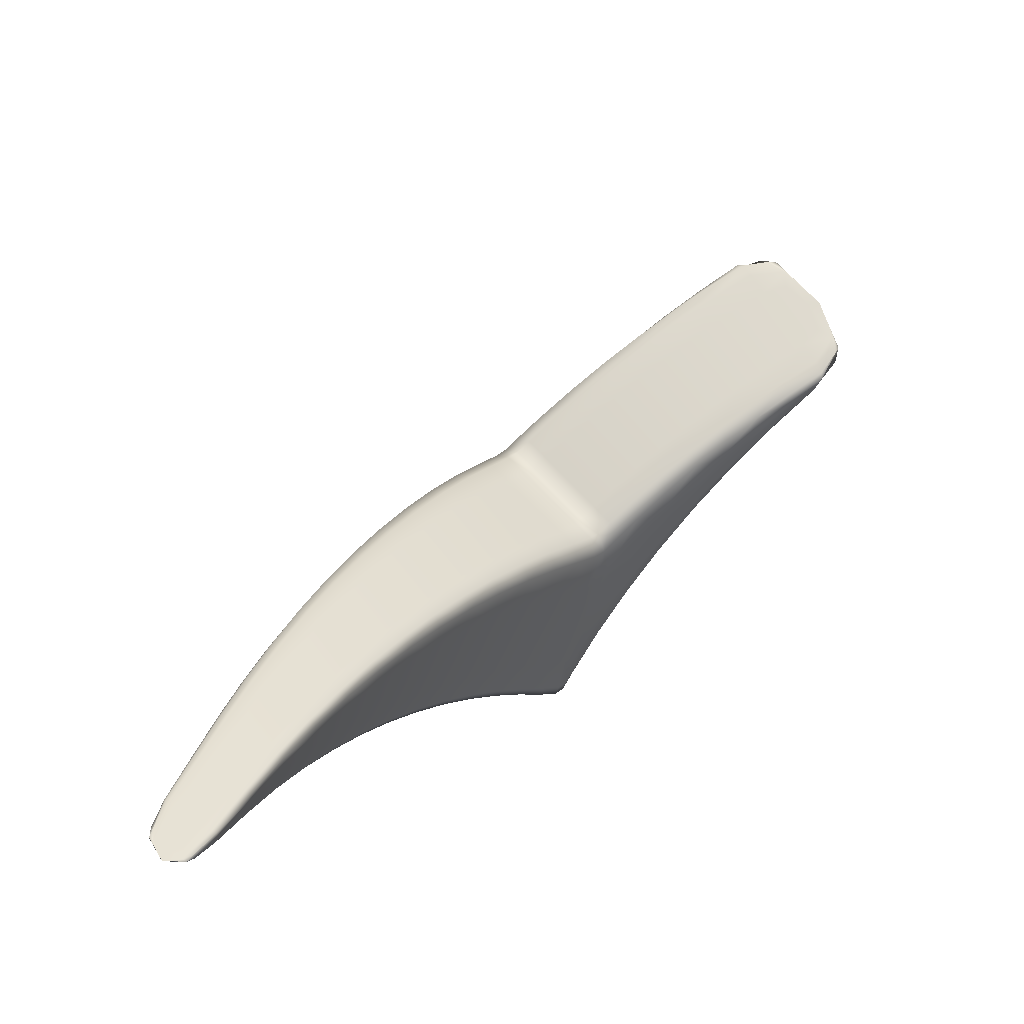
<metadata>
{"format":"obj","ext":"obj","renderer":"f3d","projection":"perspective","resolution":1024,"background":"white","views":[{"elev":2.5,"azim":-13.4,"up":"+Z"}]}
</metadata>
<code>
v -6.961 3.207 -3.891
v -3.382 5.842 -1.403
v -5.217 6.411 -3.213
v -4.712 5.309 -2.986
v -6.807 3.109 -3.973
v -6.22 4.767 -3.419
v -5.845 4.19 -3.362
v -5.892 4.598 -3.691
v -6.821 3.146 -3.983
v -6.776 3.645 -3.735
v -6.565 3.554 -3.883
v -6.67 3.605 -3.814
v -6.891 3.177 -3.938
v -6.055 4.699 -3.571
v -6.508 4.206 -3.561
v -6.371 4.154 -3.675
v -6.236 4.082 -3.767
v -5.856 4.551 -3.694
v -6.801 3.135 -3.995
v -6.542 3.535 -3.89
v -6.206 4.049 -3.772
v -6.538 3.41 -3.783
v -6.8 3.12 -3.987
v -6.536 3.472 -3.84
v -5.848 4.372 -3.536
v -6.199 3.926 -3.669
v -6.199 3.803 -3.555
v -4.771 6.061 -3.685
v -5.906 5.325 -3.311
v -5.53 5.103 -3.651
v -5.717 5.235 -3.503
v -4.991 6.266 -3.484
v -5.569 5.879 -3.241
v -5.358 5.763 -3.473
v -5.152 5.595 -3.649
v -4.725 5.971 -3.682
v -5.489 5.042 -3.653
v -5.108 5.519 -3.648
v -5.476 4.572 -3.201
v -5.482 4.809 -3.437
v -4.724 5.645 -3.347
v -5.103 5.238 -3.374
v -5.094 4.948 -3.075
v -6.923 3.159 -3.896
v -6.093 4.304 -3.139
v -6.705 3.479 -3.665
v -6.849 3.125 -3.945
v -6.593 3.427 -3.738
v -5.927 4.21 -3.271
v -6.269 3.82 -3.489
v -6.409 3.891 -3.389
v -6.968 3.18 -3.868
v -6.186 4.377 -3.085
v -6.767 3.514 -3.631
v -6.487 3.944 -3.345
v -6.976 3.196 -3.87
v -6.782 3.573 -3.667
v -6.219 4.548 -3.209
v -6.511 4.059 -3.424
v -5.033 5.528 -2.586
v -5.756 4.717 -2.92
v -5.568 4.597 -3.085
v -4.816 5.349 -2.818
v -5.193 4.98 -2.933
v -5.399 5.129 -2.733
v -5.158 5.667 -2.497
v -5.862 4.811 -2.854
v -5.517 5.245 -2.655
v -5.905 5.037 -3.025
v -5.218 5.997 -2.767
v -5.568 5.525 -2.875
v -3.109 5.478 -1.852
v -4.548 6.553 -2.624
v -4.035 5.555 -2.595
v -4.146 6.168 -3.153
v -4.944 6.776 -3.212
v -4.488 6.379 -3.724
v -4.712 6.61 -3.507
v -4.347 6.384 -2.917
v -4.834 6.766 -3.082
v -4.609 6.598 -3.379
v -4.389 6.367 -3.602
v -4.099 6.084 -3.165
v -4.442 6.28 -3.718
v -4.343 6.27 -3.6
v -4.428 5.562 -2.937
v -4.444 5.928 -3.342
v -4.069 5.821 -2.894
v -4.335 5.934 -3.242
v -4.314 5.587 -2.856
v -3.149 5.553 -1.848
v -4.181 6.313 -2.138
v -3.824 5.942 -2.673
v -4.004 6.142 -2.425
v -3.265 5.699 -1.628
v -3.765 6.069 -1.683
v -3.609 5.896 -1.962
v -3.452 5.71 -2.219
v -3.114 5.507 -1.909
v -3.781 5.873 -2.701
v -3.414 5.657 -2.263
v -3.709 5.518 -2.324
v -3.743 5.694 -2.525
v -3.104 5.484 -1.895
v -3.385 5.564 -2.179
v -3.366 5.482 -2.071
v -4.329 5.814 -2.152
v -4.752 5.807 -2.5
v -4.532 5.608 -2.753
v -4.128 5.615 -2.419
v -4.415 5.637 -2.672
v -4.631 5.838 -2.414
v -4.447 5.955 -2.037
v -4.88 5.962 -2.405
v -4.757 5.991 -2.314
v -4.946 6.324 -2.71
v -4.517 6.225 -2.25
v -4.826 6.337 -2.602
v -3.302 5.718 -1.478
v -3.978 5.786 -1.88
v -3.794 5.59 -2.157
v -3.178 5.563 -1.715
v -3.446 5.566 -1.914
v -3.612 5.759 -1.63
v -3.378 5.813 -1.339
v -4.085 5.915 -1.75
v -3.707 5.874 -1.485
v -4.147 6.099 -1.882
v -3.399 5.849 -1.329
v -3.748 5.973 -1.539
v -3.336 5.814 -1.354
v -3.54 5.945 -1.468
v -3.77 6.04 -1.596
v -3.539 5.91 -1.378
v -5.24 6.241 -2.993
v -5.391 6.155 -3.221
v -5.589 5.732 -3.06
v -5.391 5.769 -2.814
v -4.713 5.449 -3.149
v -4.898 5.135 -3.025
v -5.093 5.069 -3.21
v -4.909 5.449 -3.356
v -5.842 4.266 -3.441
v -6.024 3.997 -3.455
v -6.195 3.854 -3.608
v -6.025 4.15 -3.598
v -5.962 4.642 -3.639
v -6.066 4.341 -3.724
v -6.294 4.113 -3.727
v -6.216 4.427 -3.619
v -6.611 3.576 -3.853
v -6.724 3.289 -3.95
v -6.882 3.108 -3.977
v -6.814 3.33 -3.892
v -6.906 3.367 -3.828
v -6.731 3.634 -3.775
v -6.951 3.139 -3.932
v -6.367 4.487 -3.486
v -6.15 4.757 -3.501
v -6.45 4.197 -3.621
v -6.644 3.925 -3.645
v -6.522 3.88 -3.74
v -6.401 3.819 -3.818
v -5.863 4.58 -3.712
v -6.033 4.302 -3.729
v -6.212 4.069 -3.783
v -6.704 3.275 -3.96
v -6.845 3.091 -4.001
v -6.547 3.545 -3.895
v -6.374 3.793 -3.824
v -6.705 3.213 -3.909
v -6.843 3.076 -3.997
v -6.701 3.243 -3.937
v -6.533 3.435 -3.81
v -6.842 3.085 -4.001
v -6.539 3.508 -3.869
v -5.852 4.475 -3.628
v -6.202 3.996 -3.729
v -6.368 3.7 -3.748
v -6.37 3.607 -3.664
v -4.866 6.149 -3.598
v -4.957 5.837 -3.663
v -5.241 5.667 -3.573
v -5.171 6.024 -3.473
v -5.61 5.16 -3.587
v -5.713 4.852 -3.666
v -5.888 4.968 -3.533
v -6.066 5.046 -3.361
v -5.826 5.312 -3.417
v -5.12 6.386 -3.366
v -5.479 5.861 -3.37
v -5.741 5.602 -3.271
v -5.54 5.5 -3.483
v -5.343 5.35 -3.645
v -4.732 6.024 -3.722
v -4.912 5.754 -3.661
v -5.115 5.565 -3.681
v -5.674 4.798 -3.669
v -5.496 5.079 -3.678
v -5.3 5.282 -3.646
v -5.662 4.382 -3.278
v -5.667 4.592 -3.482
v -5.474 4.671 -3.309
v -5.486 4.942 -3.562
v -4.726 5.832 -3.541
v -5.106 5.399 -3.533
v -5.294 5.024 -3.401
v -5.287 4.761 -3.134
v -6.521 4.145 -3.492
v -6.368 4.303 -3.313
v -6.234 4.676 -3.314
v -6.009 4.257 -3.206
v -6.253 4.098 -3.26
v -6.338 3.855 -3.439
v -6.1 4.016 -3.376
v -6.914 3.103 -3.948
v -6.754 3.231 -3.874
v -6.649 3.453 -3.702
v -6.852 3.275 -3.81
v -6.859 3.078 -3.984
v -6.557 3.41 -3.762
v -5.873 4.18 -3.314
v -6.223 3.797 -3.522
v -6.433 3.624 -3.609
v -6.559 3.685 -3.524
v -6.15 4.337 -3.094
v -6.339 4.16 -3.212
v -6.457 3.916 -3.354
v -6.97 3.128 -3.912
v -6.744 3.497 -3.64
v -6.905 3.303 -3.778
v -6.629 3.728 -3.485
v -6.987 3.149 -3.906
v -6.914 3.334 -3.793
v -6.787 3.616 -3.699
v -6.987 3.139 -3.902
v -6.777 3.54 -3.642
v -6.206 4.448 -3.128
v -6.502 3.992 -3.372
v -6.648 3.815 -3.542
v -4.923 5.438 -2.703
v -5.212 5.335 -2.652
v -5.295 5.054 -2.833
v -5 5.171 -2.869
v -5.927 4.511 -3.026
v -5.749 4.404 -3.174
v -5.661 4.657 -3.003
v -5.507 4.558 -3.139
v -4.745 5.29 -2.894
v -5.126 4.931 -2.998
v -5.383 4.789 -3.005
v -5.58 4.923 -2.822
v -5.107 5.589 -2.506
v -5.335 5.463 -2.569
v -5.47 5.18 -2.664
v -6.027 4.594 -2.966
v -5.821 4.758 -2.863
v -5.692 5.028 -2.75
v -6.065 4.792 -3.113
v -5.923 5.205 -3.169
v -5.888 4.904 -2.914
v -5.193 5.804 -2.593
v -5.547 5.361 -2.733
v -5.74 5.281 -2.945
v -3.083 5.49 -1.818
v -3.189 5.463 -1.953
v -3.369 5.511 -2.128
v -3.196 5.499 -2.015
v -4.045 5.664 -2.733
v -4.192 5.573 -2.739
v -4.319 5.732 -3.031
v -4.221 5.884 -3.086
v -4.233 6.261 -3.051
v -4.287 6.279 -3.402
v -4.484 6.467 -3.506
v -4.498 6.504 -3.173
v -4.585 6.479 -3.63
v -4.607 6.252 -3.712
v -4.831 6.473 -3.501
v -5.061 6.631 -3.216
v -4.844 6.745 -3.38
v -4.713 6.672 -2.877
v -4.465 6.511 -2.78
v -4.738 6.732 -3.249
v -4.888 6.811 -3.182
v -4.658 6.642 -3.479
v -4.435 6.408 -3.699
v -4.11 6.129 -3.195
v -4.24 6.188 -3.406
v -4.35 6.326 -3.642
v -4.562 6.157 -3.707
v -4.448 6.338 -3.763
v -4.389 6.309 -3.693
v -4.548 5.459 -2.959
v -4.562 5.814 -3.347
v -4.431 5.715 -3.12
v -4.445 6.13 -3.559
v -4.087 5.972 -3.051
v -4.341 6.127 -3.449
v -4.388 5.958 -3.318
v -4.371 5.594 -2.913
v -3.159 5.596 -1.706
v -3.247 5.592 -2.004
v -3.519 5.79 -2.108
v -3.392 5.771 -1.743
v -3.902 6.028 -2.566
v -3.992 6.055 -2.91
v -4.182 6.264 -2.668
v -4.371 6.433 -2.377
v -4.109 6.26 -2.281
v -3.278 5.746 -1.479
v -3.701 6.004 -1.812
v -3.979 6.191 -1.906
v -3.813 6.02 -2.19
v -3.644 5.826 -2.442
v -3.096 5.517 -1.826
v -3.213 5.547 -2.054
v -3.424 5.677 -2.265
v -3.946 5.979 -2.93
v -3.792 5.906 -2.717
v -3.603 5.765 -2.479
v -3.874 5.536 -2.457
v -3.91 5.758 -2.707
v -3.718 5.588 -2.42
v -3.764 5.796 -2.628
v -3.088 5.503 -1.831
v -3.401 5.616 -2.229
v -3.568 5.629 -2.349
v -3.539 5.5 -2.195
v -4.853 6.591 -2.845
v -4.692 6.287 -2.444
v -4.554 6.422 -2.434
v -4.228 5.714 -2.286
v -4.499 5.827 -2.296
v -4.522 5.737 -2.543
v -4.29 5.627 -2.558
v -4.653 5.502 -2.781
v -4.641 5.707 -2.627
v -4.872 5.694 -2.537
v -4.46 5.542 -2.835
v -4.063 5.55 -2.507
v -4.345 5.571 -2.756
v -4.474 5.641 -2.727
v -4.693 5.844 -2.471
v -4.398 5.882 -2.06
v -4.621 5.975 -2.189
v -4.705 5.908 -2.325
v -4.828 5.876 -2.414
v -4.999 5.842 -2.444
v -4.82 5.999 -2.374
v -5.063 6.192 -2.735
v -4.969 6.591 -2.965
v -4.917 6.112 -2.513
v -4.484 6.069 -2.109
v -4.795 6.136 -2.415
v -4.888 6.361 -2.679
v -3.201 5.635 -1.58
v -3.424 5.745 -1.512
v -3.528 5.662 -1.773
v -3.266 5.554 -1.8
v -4.155 5.8 -2.014
v -3.963 5.603 -2.285
v -3.886 5.688 -2.019
v -3.735 5.526 -2.247
v -3.108 5.518 -1.759
v -3.391 5.503 -2.007
v -3.622 5.578 -2.033
v -3.797 5.772 -1.752
v -3.297 5.756 -1.395
v -3.512 5.854 -1.361
v -3.669 5.825 -1.532
v -4.268 5.935 -1.891
v -4.041 5.853 -1.785
v -3.898 5.895 -1.615
v -4.336 6.162 -2.063
v -4.182 6.232 -2.001
v -4.117 5.995 -1.79
v -3.33 5.799 -1.342
v -3.73 5.921 -1.495
v -3.951 6.036 -1.707
v -3.551 5.944 -1.406
v -5.412 5.995 -3.02
v -4.898 5.266 -3.175
v -6.02 4.061 -3.521
v -6.131 4.379 -3.679
v -6.763 3.307 -3.925
v -6.866 3.355 -3.858
v -6.303 4.478 -3.557
v -6.592 3.915 -3.694
v -6.453 3.845 -3.784
v -6.039 4.326 -3.743
v -6.708 3.281 -3.961
v -6.379 3.808 -3.833
v -6.7 3.225 -3.924
v -6.702 3.261 -3.951
v -6.029 4.237 -3.674
v -6.37 3.753 -3.792
v -6.365 3.645 -3.703
v -5.049 5.918 -3.581
v -5.789 4.902 -3.608
v -5.991 5.036 -3.454
v -5.297 6.133 -3.363
v -5.655 5.587 -3.389
v -5.428 5.415 -3.575
v -4.919 5.803 -3.697
v -5.681 4.831 -3.69
v -5.307 5.324 -3.675
v -5.659 4.469 -3.371
v -5.671 4.71 -3.59
v -4.912 5.624 -3.532
v -5.298 5.172 -3.543
v -5.285 4.871 -3.255
v -6.38 4.41 -3.399
v -6.176 4.056 -3.319
v -6.803 3.253 -3.842
v -6.722 3.217 -3.894
v -6.05 3.989 -3.414
v -6.392 3.604 -3.637
v -6.495 3.654 -3.566
v -6.306 4.126 -3.221
v -6.885 3.29 -3.789
v -6.602 3.706 -3.494
v -6.917 3.355 -3.807
v -6.913 3.317 -3.782
v -6.357 4.22 -3.247
v -6.641 3.765 -3.504
v -6.655 3.88 -3.592
v -5.106 5.253 -2.761
v -5.838 4.457 -3.1
v -5.692 4.369 -3.223
v -4.931 5.117 -2.94
v -5.318 4.745 -3.064
v -5.481 4.856 -2.914
v -5.286 5.392 -2.578
v -5.988 4.548 -2.975
v -5.648 4.969 -2.76
v -6.082 4.941 -3.237
v -6.05 4.676 -3.017
v -5.367 5.59 -2.656
v -5.72 5.133 -2.819
v -5.759 5.469 -3.109
v -3.187 5.472 -1.99
v -4.2 5.702 -2.897
v -4.378 6.376 -3.302
v -4.704 6.348 -3.621
v -4.962 6.602 -3.378
v -4.623 6.635 -3.039
v -4.789 6.779 -3.351
v -4.531 6.51 -3.604
v -4.249 6.239 -3.443
v -4.567 6.213 -3.75
v -4.395 6.367 -3.738
v -4.551 5.608 -3.134
v -4.564 6.011 -3.555
v -4.233 6.059 -3.271
v -4.391 6.16 -3.535
v -4.375 5.746 -3.096
v -3.31 5.669 -1.891
v -4.074 6.145 -2.805
v -4.294 6.386 -2.527
v -3.478 5.875 -1.591
v -3.912 6.133 -2.043
v -3.717 5.91 -2.333
v -3.221 5.56 -2.05
v -3.958 6.018 -2.953
v -3.614 5.792 -2.488
v -3.884 5.626 -2.574
v -3.931 5.884 -2.837
v -3.205 5.525 -2.04
v -3.587 5.706 -2.425
v -3.546 5.549 -2.271
v -4.725 6.517 -2.661
v -4.394 5.727 -2.428
v -4.762 5.598 -2.659
v -4.581 5.44 -2.861
v -4.222 5.561 -2.644
v -4.403 5.575 -2.811
v -4.583 5.742 -2.6
v -4.571 5.896 -2.206
v -4.948 5.76 -2.453
v -4.768 5.913 -2.383
v -5.085 6.451 -2.98
v -5.036 5.988 -2.548
v -4.66 6.106 -2.278
v -4.858 6.15 -2.482
v -4.912 6.627 -2.934
v -3.344 5.649 -1.657
v -4.059 5.701 -2.15
v -3.901 5.538 -2.374
v -3.215 5.491 -1.894
v -3.565 5.515 -2.125
v -3.709 5.675 -1.893
v -3.478 5.811 -1.413
v -4.222 5.868 -1.92
v -3.857 5.839 -1.656
v -4.373 6.328 -2.214
v -4.303 6.032 -1.947
v -3.529 5.884 -1.356
v -3.926 5.958 -1.64
v -3.981 6.137 -1.795
v -3.145 5.621 -1.57
v -6.944 3.051 -3.984
f 131 2 132 381
f 132 96 133 381
f 133 130 134 381
f 134 129 131 381
f 135 3 136 382
f 136 33 137 382
f 137 71 138 382
f 138 70 135 382
f 139 4 140 383
f 140 43 141 383
f 141 42 142 383
f 142 41 139 383
f 143 7 144 384
f 144 27 145 384
f 145 26 146 384
f 146 25 143 384
f 147 8 148 385
f 148 17 149 385
f 149 16 150 385
f 150 14 147 385
f 151 11 152 386
f 152 9 153 386
f 153 13 154 386
f 154 12 151 386
f 155 10 156 387
f 156 12 154 387
f 154 13 157 387
f 157 1 155 387
f 158 6 159 388
f 159 14 150 388
f 150 16 160 388
f 160 15 158 388
f 161 15 160 389
f 160 16 162 389
f 162 12 156 389
f 156 10 161 389
f 163 11 151 390
f 151 12 162 390
f 162 16 149 390
f 149 17 163 390
f 164 18 165 391
f 165 21 166 391
f 166 17 148 391
f 148 8 164 391
f 167 19 168 392
f 168 9 152 392
f 152 11 169 392
f 169 20 167 392
f 170 20 169 393
f 169 11 163 393
f 163 17 166 393
f 166 21 170 393
f 171 5 172 394
f 172 23 173 394
f 173 24 174 394
f 174 22 171 394
f 175 19 167 395
f 167 20 176 395
f 176 24 173 395
f 173 23 175 395
f 177 25 146 396
f 146 26 178 396
f 178 21 165 396
f 165 18 177 396
f 179 24 176 397
f 176 20 170 397
f 170 21 178 397
f 178 26 179 397
f 180 22 174 398
f 174 24 179 398
f 179 26 145 398
f 145 27 180 398
f 181 28 182 399
f 182 35 183 399
f 183 34 184 399
f 184 32 181 399
f 185 30 186 400
f 186 8 147 400
f 147 14 187 400
f 187 31 185 400
f 188 29 189 401
f 189 31 187 401
f 187 14 159 401
f 159 6 188 401
f 136 3 190 402
f 190 32 184 402
f 184 34 191 402
f 191 33 136 402
f 192 33 191 403
f 191 34 193 403
f 193 31 189 403
f 189 29 192 403
f 194 30 185 404
f 185 31 193 404
f 193 34 183 404
f 183 35 194 404
f 195 36 196 405
f 196 38 197 405
f 197 35 182 405
f 182 28 195 405
f 198 18 164 406
f 164 8 186 406
f 186 30 199 406
f 199 37 198 406
f 200 37 199 407
f 199 30 194 407
f 194 35 197 407
f 197 38 200 407
f 201 7 143 408
f 143 25 202 408
f 202 40 203 408
f 203 39 201 408
f 177 18 198 409
f 198 37 204 409
f 204 40 202 409
f 202 25 177 409
f 205 41 142 410
f 142 42 206 410
f 206 38 196 410
f 196 36 205 410
f 207 40 204 411
f 204 37 200 411
f 200 38 206 411
f 206 42 207 411
f 208 39 203 412
f 203 40 207 412
f 207 42 141 412
f 141 43 208 412
f 158 15 209 413
f 209 59 210 413
f 210 58 211 413
f 211 6 158 413
f 212 45 213 414
f 213 51 214 414
f 214 50 215 414
f 215 49 212 414
f 216 47 217 415
f 217 48 218 415
f 218 46 219 415
f 219 44 216 415
f 220 5 171 416
f 171 22 221 416
f 221 48 217 416
f 217 47 220 416
f 144 7 222 417
f 222 49 215 417
f 215 50 223 417
f 223 27 144 417
f 180 27 223 418
f 223 50 224 418
f 224 48 221 418
f 221 22 180 418
f 225 46 218 419
f 218 48 224 419
f 224 50 214 419
f 214 51 225 419
f 213 45 226 420
f 226 53 227 420
f 227 55 228 420
f 228 51 213 420
f 229 44 219 421
f 219 46 230 421
f 230 54 231 421
f 231 52 229 421
f 225 51 228 422
f 228 55 232 422
f 232 54 230 422
f 230 46 225 422
f 155 1 233 423
f 233 56 234 423
f 234 57 235 423
f 235 10 155 423
f 236 52 231 424
f 231 54 237 424
f 237 57 234 424
f 234 56 236 424
f 227 53 238 425
f 238 58 210 425
f 210 59 239 425
f 239 55 227 425
f 237 54 232 426
f 232 55 239 426
f 239 59 240 426
f 240 57 237 426
f 161 10 235 427
f 235 57 240 427
f 240 59 209 427
f 209 15 161 427
f 241 60 242 428
f 242 65 243 428
f 243 64 244 428
f 244 63 241 428
f 245 45 212 429
f 212 49 246 429
f 246 62 247 429
f 247 61 245 429
f 222 7 201 430
f 201 39 248 430
f 248 62 246 430
f 246 49 222 430
f 249 63 244 431
f 244 64 250 431
f 250 43 140 431
f 140 4 249 431
f 251 62 248 432
f 248 39 208 432
f 208 43 250 432
f 250 64 251 432
f 252 61 247 433
f 247 62 251 433
f 251 64 243 433
f 243 65 252 433
f 253 66 254 434
f 254 68 255 434
f 255 65 242 434
f 242 60 253 434
f 256 53 226 435
f 226 45 245 435
f 245 61 257 435
f 257 67 256 435
f 258 67 257 436
f 257 61 252 436
f 252 65 255 436
f 255 68 258 436
f 188 6 211 437
f 211 58 259 437
f 259 69 260 437
f 260 29 188 437
f 238 53 256 438
f 256 67 261 438
f 261 69 259 438
f 259 58 238 438
f 262 70 138 439
f 138 71 263 439
f 263 68 254 439
f 254 66 262 439
f 264 69 261 440
f 261 67 258 440
f 258 68 263 440
f 263 71 264 440
f 192 29 260 441
f 260 69 264 441
f 264 71 137 441
f 137 33 192 441
f 265 72 266 442
f 266 106 267 442
f 267 105 268 442
f 268 104 265 442
f 269 74 270 443
f 270 90 271 443
f 271 89 272 443
f 272 88 269 443
f 273 75 274 444
f 274 82 275 444
f 275 81 276 444
f 276 79 273 444
f 277 77 278 445
f 278 28 181 445
f 181 32 279 445
f 279 78 277 445
f 280 76 281 446
f 281 78 279 446
f 279 32 190 446
f 190 3 280 446
f 282 73 283 447
f 283 79 276 447
f 276 81 284 447
f 284 80 282 447
f 285 80 284 448
f 284 81 286 448
f 286 78 281 448
f 281 76 285 448
f 287 77 277 449
f 277 78 286 449
f 286 81 275 449
f 275 82 287 449
f 288 83 289 450
f 289 85 290 450
f 290 82 274 450
f 274 75 288 450
f 291 36 195 451
f 195 28 278 451
f 278 77 292 451
f 292 84 291 451
f 293 84 292 452
f 292 77 287 452
f 287 82 290 452
f 290 85 293 452
f 294 4 139 453
f 139 41 295 453
f 295 87 296 453
f 296 86 294 453
f 205 36 291 454
f 291 84 297 454
f 297 87 295 454
f 295 41 205 454
f 298 88 272 455
f 272 89 299 455
f 299 85 289 455
f 289 83 298 455
f 300 87 297 456
f 297 84 293 456
f 293 85 299 456
f 299 89 300 456
f 301 86 296 457
f 296 87 300 457
f 300 89 271 457
f 271 90 301 457
f 302 91 303 458
f 303 98 304 458
f 304 97 305 458
f 305 95 302 458
f 306 93 307 459
f 307 75 273 459
f 273 79 308 459
f 308 94 306 459
f 309 92 310 460
f 310 94 308 460
f 308 79 283 460
f 283 73 309 460
f 132 2 311 461
f 311 95 305 461
f 305 97 312 461
f 312 96 132 461
f 313 96 312 462
f 312 97 314 462
f 314 94 310 462
f 310 92 313 462
f 315 93 306 463
f 306 94 314 463
f 314 97 304 463
f 304 98 315 463
f 316 99 317 464
f 317 101 318 464
f 318 98 303 464
f 303 91 316 464
f 319 83 288 465
f 288 75 307 465
f 307 93 320 465
f 320 100 319 465
f 321 100 320 466
f 320 93 315 466
f 315 98 318 466
f 318 101 321 466
f 322 74 269 467
f 269 88 323 467
f 323 103 324 467
f 324 102 322 467
f 298 83 319 468
f 319 100 325 468
f 325 103 323 468
f 323 88 298 468
f 326 104 268 469
f 268 105 327 469
f 327 101 317 469
f 317 99 326 469
f 328 103 325 470
f 325 100 321 470
f 321 101 327 470
f 327 105 328 470
f 329 102 324 471
f 324 103 328 471
f 328 105 267 471
f 267 106 329 471
f 282 80 330 472
f 330 118 331 472
f 331 117 332 472
f 332 73 282 472
f 333 107 334 473
f 334 112 335 473
f 335 111 336 473
f 336 110 333 473
f 241 63 337 474
f 337 109 338 474
f 338 108 339 474
f 339 60 241 474
f 249 4 294 475
f 294 86 340 475
f 340 109 337 475
f 337 63 249 475
f 270 74 341 476
f 341 110 336 476
f 336 111 342 476
f 342 90 270 476
f 301 90 342 477
f 342 111 343 477
f 343 109 340 477
f 340 86 301 477
f 344 108 338 478
f 338 109 343 478
f 343 111 335 478
f 335 112 344 478
f 334 107 345 479
f 345 113 346 479
f 346 115 347 479
f 347 112 334 479
f 253 60 339 480
f 339 108 348 480
f 348 114 349 480
f 349 66 253 480
f 344 112 347 481
f 347 115 350 481
f 350 114 348 481
f 348 108 344 481
f 280 3 135 482
f 135 70 351 482
f 351 116 352 482
f 352 76 280 482
f 262 66 349 483
f 349 114 353 483
f 353 116 351 483
f 351 70 262 483
f 346 113 354 484
f 354 117 331 484
f 331 118 355 484
f 355 115 346 484
f 353 114 350 485
f 350 115 355 485
f 355 118 356 485
f 356 116 353 485
f 285 76 352 486
f 352 116 356 486
f 356 118 330 486
f 330 80 285 486
f 357 119 358 487
f 358 124 359 487
f 359 123 360 487
f 360 122 357 487
f 361 107 333 488
f 333 110 362 488
f 362 121 363 488
f 363 120 361 488
f 341 74 322 489
f 322 102 364 489
f 364 121 362 489
f 362 110 341 489
f 365 122 360 490
f 360 123 366 490
f 366 106 266 490
f 266 72 365 490
f 367 121 364 491
f 364 102 329 491
f 329 106 366 491
f 366 123 367 491
f 368 120 363 492
f 363 121 367 492
f 367 123 359 492
f 359 124 368 492
f 369 125 370 493
f 370 127 371 493
f 371 124 358 493
f 358 119 369 493
f 372 113 345 494
f 345 107 361 494
f 361 120 373 494
f 373 126 372 494
f 374 126 373 495
f 373 120 368 495
f 368 124 371 495
f 371 127 374 495
f 309 73 332 496
f 332 117 375 496
f 375 128 376 496
f 376 92 309 496
f 354 113 372 497
f 372 126 377 497
f 377 128 375 497
f 375 117 354 497
f 378 129 134 498
f 134 130 379 498
f 379 127 370 498
f 370 125 378 498
f 380 128 377 499
f 377 126 374 499
f 374 127 379 499
f 379 130 380 499
f 313 92 376 500
f 376 128 380 500
f 380 130 133 500
f 133 96 313 500
f 131 129 378 501
f 378 125 369 501
f 369 119 357 501
f 357 122 365 501
f 365 72 265 501
f 265 104 326 501
f 326 99 316 501
f 316 91 302 501
f 302 95 311 501
f 311 2 131 501
f 153 9 168 502
f 168 19 175 502
f 175 23 172 502
f 172 5 220 502
f 220 47 216 502
f 216 44 229 502
f 229 52 236 502
f 236 56 233 502
f 233 1 157 502
f 157 13 153 502

</code>
